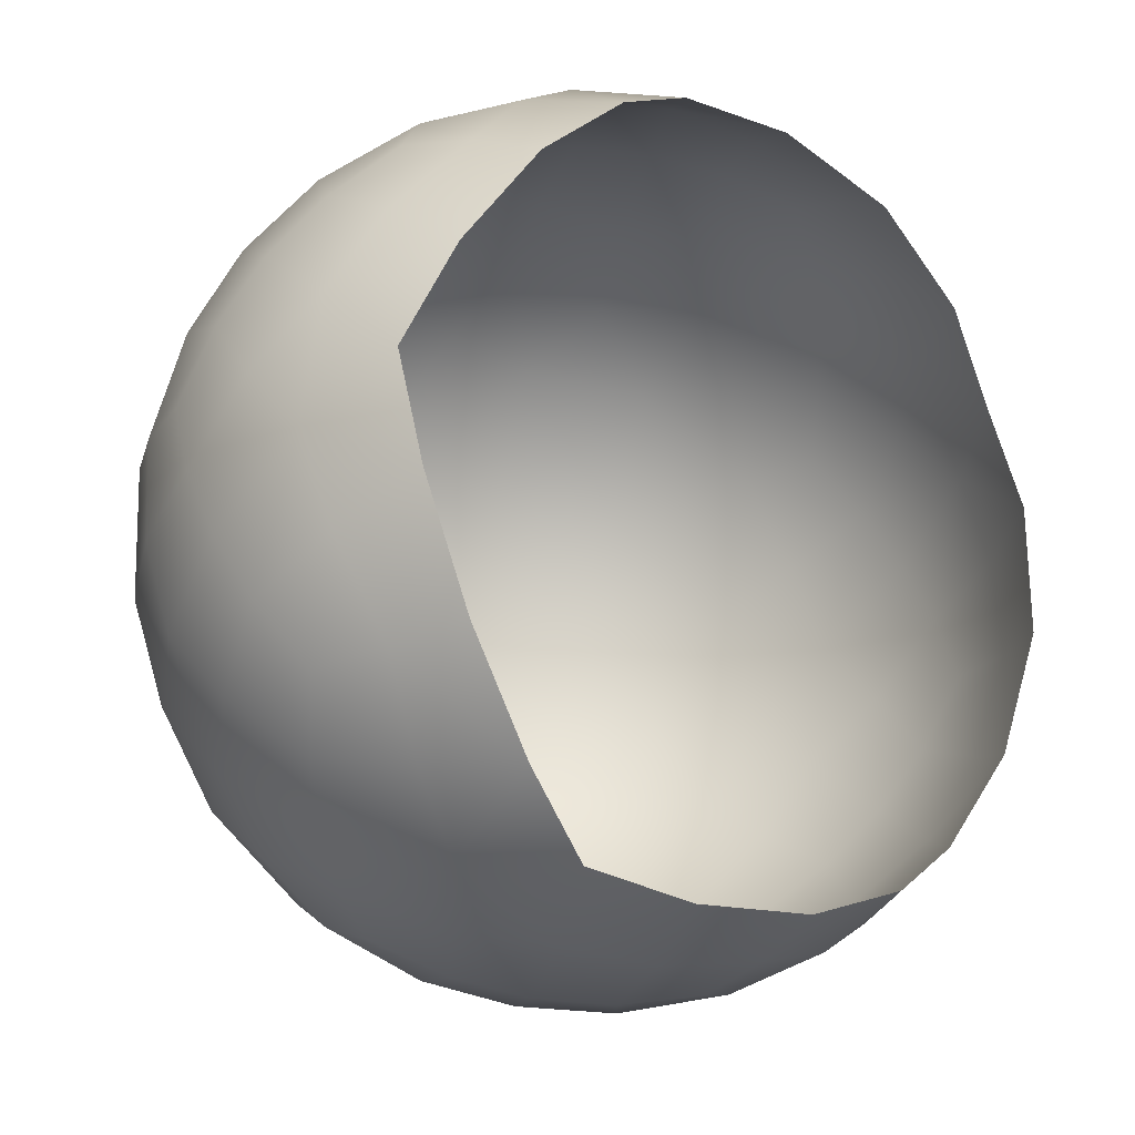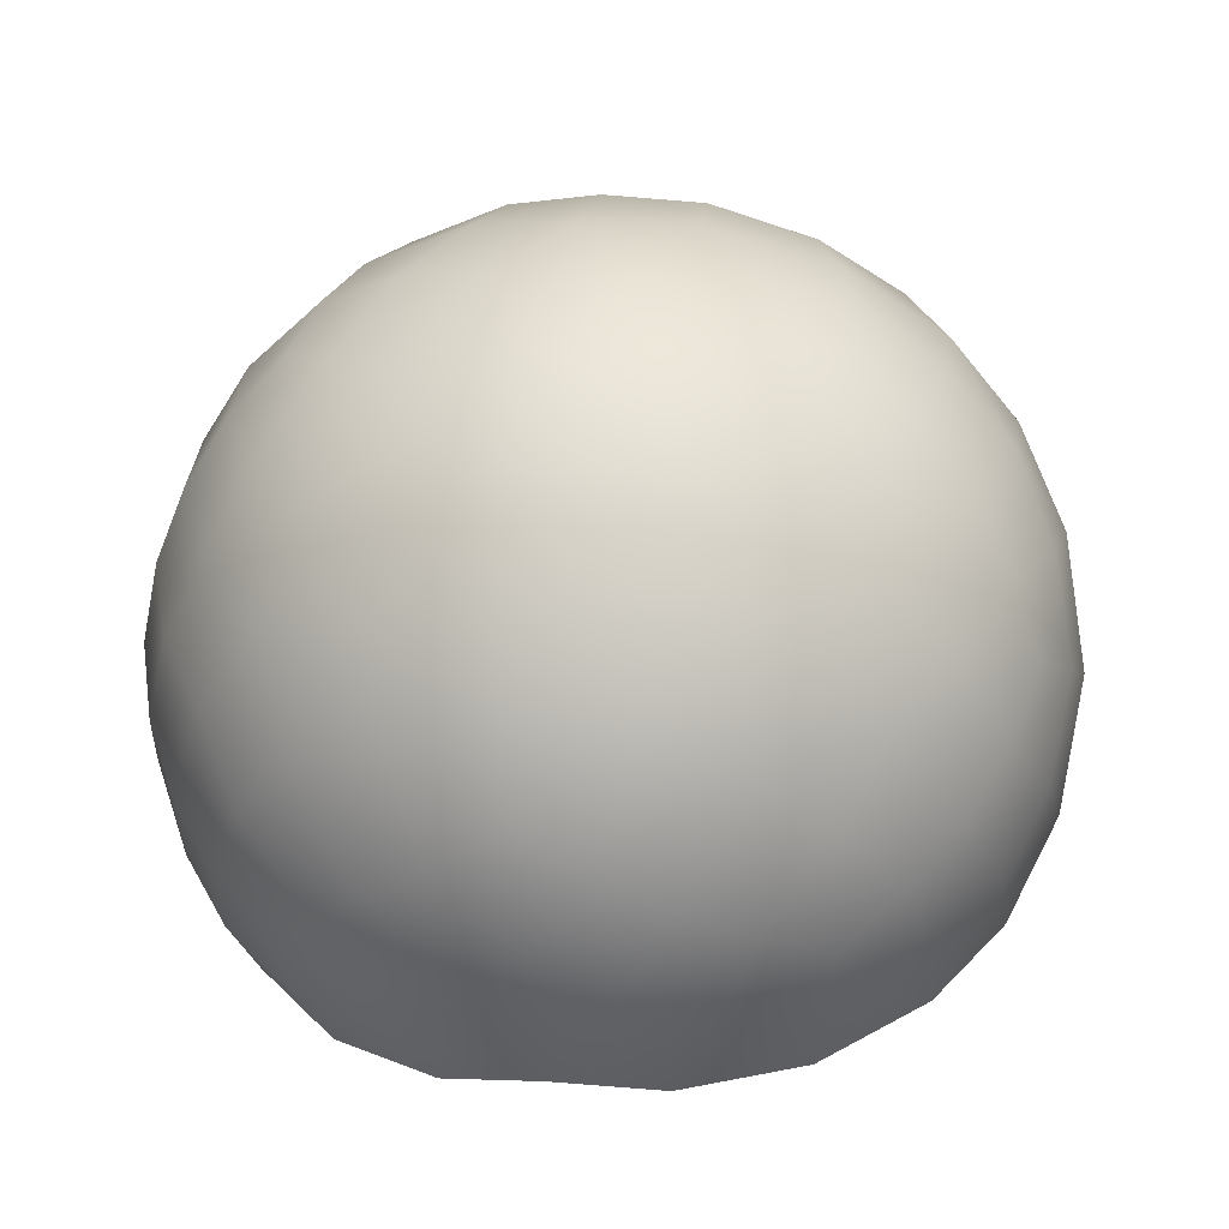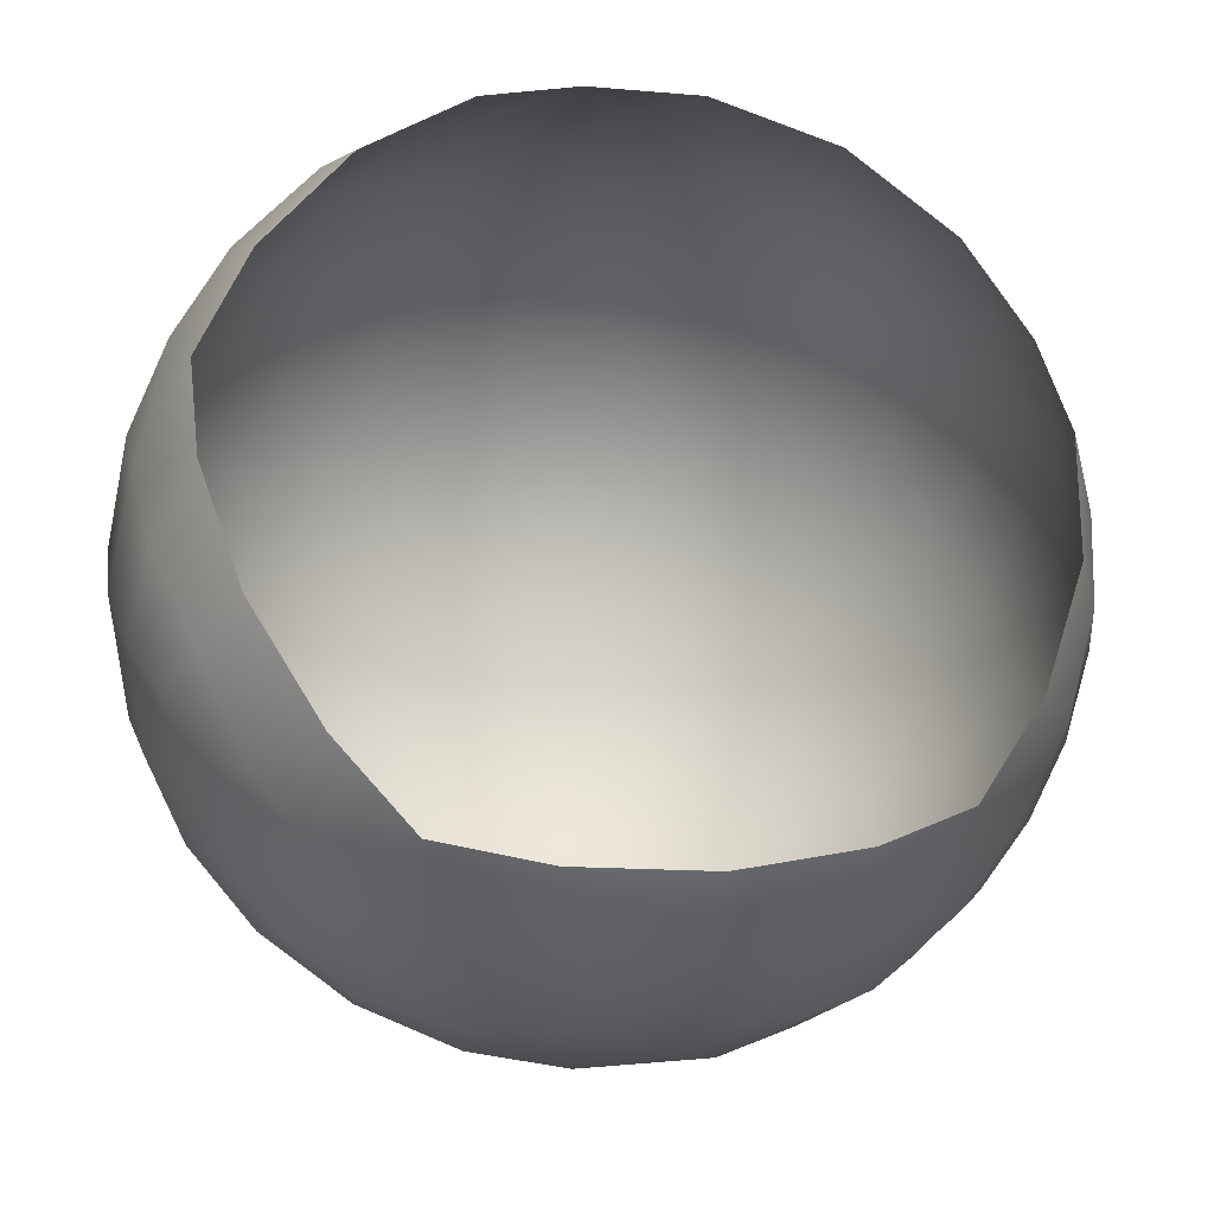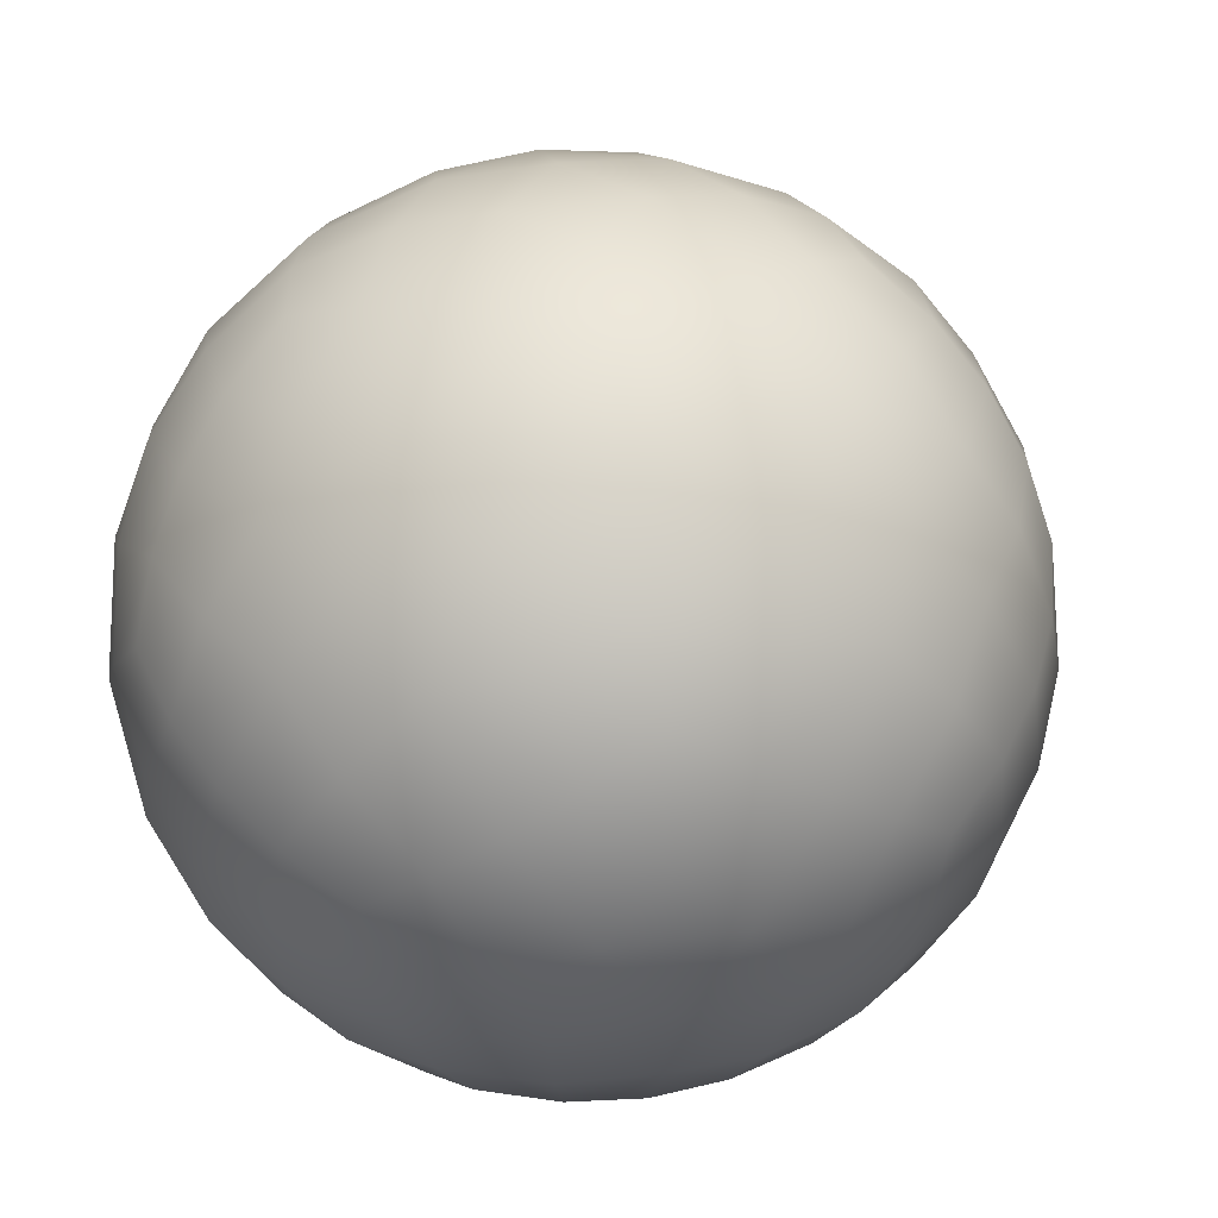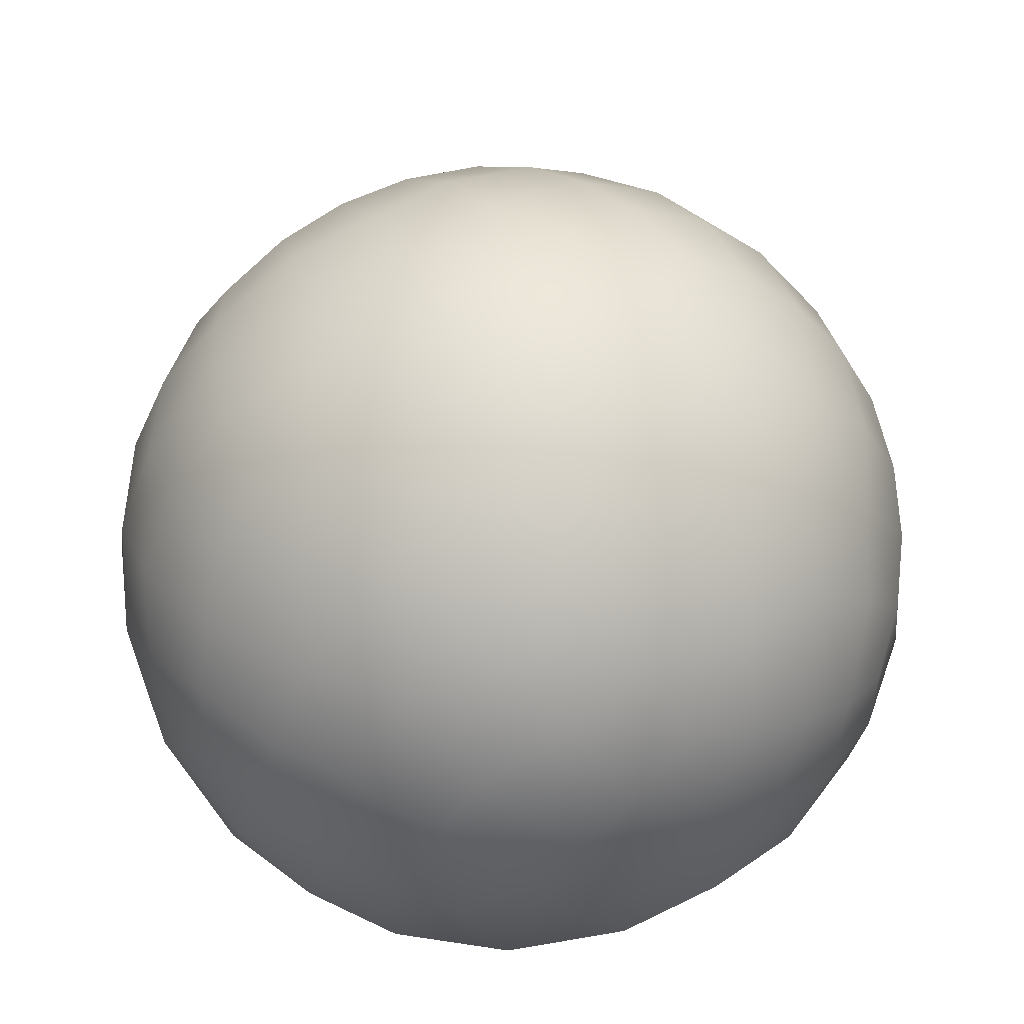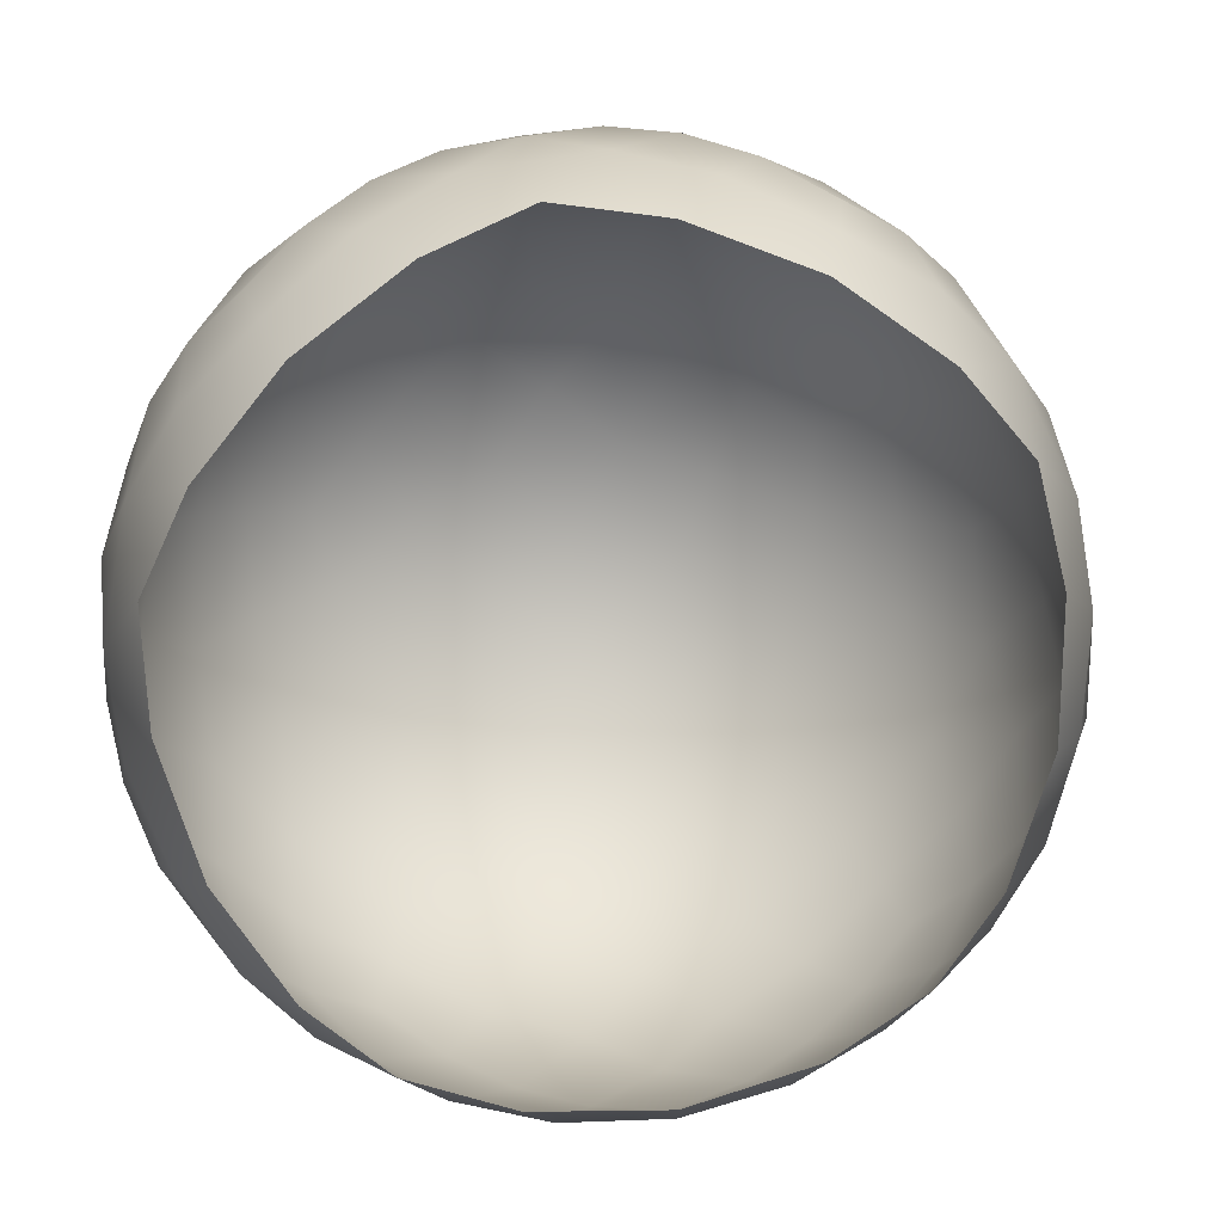
<metadata>
{"format":"obj","ext":"obj","renderer":"f3d","projection":"perspective","resolution":1024,"background":"white","views":[{"elev":-15.4,"azim":-24.5,"up":"+Z"},{"elev":43.1,"azim":74.2,"up":"+Y"},{"elev":-26.8,"azim":4.5,"up":"+Z"},{"elev":-14.9,"azim":157.6,"up":"+Z"},{"elev":33.8,"azim":-34.3,"up":"+Y"},{"elev":11.5,"azim":12.2,"up":"+Z"}]}
</metadata>
<code>
g default
v 2.52 0.9367 -1.767
v 3.967 1.348 -0.2978
v 1.967 1.922 0.006587
v 0.7309 0.4189 -0.7903
v 1.967 -1.084 -1.587
v 3.967 -0.5101 -1.283
v 4.309 -0.4189 0.7903
v 3.073 1.084 1.587
v 1.073 0.5101 1.283
v 1.073 -1.348 0.2978
v 2.52 -0.9367 1.767
v 2.195 1.68 -1.035
v 3.045 1.922 -0.1712
v 3.37 1.343 -1.214
v 2.895 1.765 -0.8634
v 1.468 0.7968 -1.503
v 1.143 1.376 -0.4606
v 1.538 1.375 -1.07
v 2.195 -0.08669 -1.972
v 1.143 -0.3911 -1.397
v 1.538 0.1139 -1.738
v 3.37 0.2508 -1.793
v 3.045 -0.9371 -1.687
v 2.895 -0.2758 -1.945
v 4.221 0.4925 -0.929
v 3.734 0.7444 -1.404
v 2.52 1.767 0.9367
v 3.695 1.43 0.7578
v 3.127 1.826 0.5436
v 0.6177 0.5461 0.2895
v 1.344 1.43 0.7578
v 0.9305 1.196 0.2093
v 1.344 -1.43 -0.7578
v 0.6177 -0.5461 -0.2895
v 0.9305 -0.8445 -0.8723
v 4.422 0.5461 0.2895
v 4.422 -0.5461 -0.2895
v 4.484 0.1757 -0.3315
v 3.896 0.3911 1.397
v 4.109 0.8445 0.8723
v 1.994 0.9371 1.687
v 1.913 1.475 1.207
v 0.8185 -0.4925 0.929
v 0.5553 -0.1757 0.3315
v 2.845 0.08669 1.972
v 3.571 -0.7968 1.503
v 3.502 -0.1139 1.738
v 1.669 -0.2508 1.793
v 2.145 0.2758 1.945
v 1.669 -1.343 1.214
v 1.306 -0.7444 1.404
v 2.926 1.168 -1.572
v 2.365 1.329 -1.487
v 2.533 1.75 -0.968
v 3.151 1.573 -1.062
v 2.745 1.485 -1.32
v 2.054 1.882 -0.4906
v 2.46 1.998 -0.07807
v 2.98 1.877 -0.514
v 2.494 1.932 -0.5158
v 3.584 1.675 -0.249
v 3.739 1.398 -0.747
v 3.402 1.672 -0.6538
v 2.017 0.9067 -1.71
v 1.485 1.094 -1.316
v 1.867 1.559 -1.069
v 1.93 1.251 -1.444
v 1.013 0.6159 -1.162
v 0.8577 0.8926 -0.6638
v 1.314 1.399 -0.7676
v 1.118 1.016 -1.001
v 1.552 1.737 -0.2163
v 1.679 1.698 -0.6399
v 2.365 0.4846 -1.934
v 1.867 0.01034 -1.89
v 1.485 0.4748 -1.644
v 1.93 0.4934 -1.846
v 2.054 -0.6503 -1.833
v 1.552 -0.7957 -1.559
v 1.314 -0.1497 -1.588
v 1.679 -0.4235 -1.765
v 0.8577 0.04845 -1.111
v 1.118 0.2585 -1.403
v 2.926 0.6459 -1.849
v 3.151 -0.003618 -1.898
v 2.533 -0.181 -1.992
v 2.745 0.2592 -1.97
v 3.739 -0.1666 -1.577
v 3.584 -0.7341 -1.526
v 2.98 -0.6281 -1.842
v 3.402 -0.3971 -1.751
v 2.46 -1.057 -1.697
v 2.494 -0.6576 -1.889
v 3.563 1.072 -1.328
v 3.563 0.4974 -1.632
v 3.249 0.8722 -1.645
v 4.145 0.9922 -0.611
v 4.01 0.6245 -1.178
v 3.906 1.059 -0.9788
v 4.145 -0.05119 -1.164
v 3.906 0.2159 -1.426
v 3.894 1.44 0.1948
v 3.094 1.908 0.177
v 3.436 1.649 0.6654
v 3.541 1.709 0.1915
v 2.209 1.924 0.4512
v 2.818 1.826 0.7594
v 2.634 1.969 0.3296
v 2.83 1.453 1.339
v 3.392 1.292 1.253
v 3.135 1.589 1.047
v 1.648 1.762 0.3657
v 1.016 1.311 -0.1394
v 1.121 1.339 0.5012
v 1.314 1.591 0.1288
v 0.6065 0.4961 -0.3055
v 0.7392 0.8744 0.255
v 0.7533 0.9086 -0.2327
v 0.7984 0.5473 0.8586
v 1.145 0.9694 1.082
v 0.9083 0.95 0.7077
v 0.6065 -0.02559 -0.5821
v 1.016 -0.6203 -1.163
v 0.7392 -0.7018 -0.5806
v 0.7533 -0.3173 -0.8826
v 1.648 -1.292 -1.253
v 1.121 -1.166 -0.8268
v 1.314 -0.9993 -1.244
v 1.145 -1.44 -0.1948
v 0.7984 -1.018 0.02894
v 0.9083 -1.119 -0.389
v 4.241 -0.5473 -0.8586
v 4.379 0.3452 -0.6512
v 4.485 -0.2008 -0.315
v 4.357 -0.1258 -0.7811
v 4.241 1.018 -0.02894
v 4.485 0.3734 -0.01062
v 4.357 0.7171 -0.3343
v 4.433 0.02559 0.5821
v 4.433 -0.4961 0.3055
v 4.512 -0.08446 0.1593
v 3.918 1.166 0.8268
v 4.3 0.7018 0.5806
v 4.131 1.119 0.389
v 3.488 0.7957 1.559
v 4.024 0.6203 1.163
v 3.725 0.9993 1.244
v 4.182 -0.04845 1.111
v 4.286 0.3173 0.8826
v 1.604 1.476 0.991
v 2.222 1.653 1.085
v 1.904 1.758 0.7279
v 1.456 0.7341 1.526
v 1.945 1.217 1.479
v 1.498 1.118 1.307
v 2.579 1.057 1.697
v 2.406 1.378 1.445
v 0.555 -0.3734 0.01062
v 0.555 0.2008 0.315
v 0.5279 0.08446 -0.1593
v 0.8943 -0.9922 0.611
v 0.6605 -0.3452 0.6512
v 0.6829 -0.7171 0.3343
v 0.8943 0.05119 1.164
v 0.6829 0.1258 0.7811
v 4.027 -0.6159 1.162
v 3.726 0.1497 1.588
v 3.555 -0.4748 1.644
v 3.921 -0.2585 1.403
v 2.985 0.6503 1.833
v 3.173 -0.01034 1.89
v 3.361 0.4235 1.765
v 2.675 -0.4846 1.934
v 3.022 -0.9067 1.71
v 3.11 -0.4934 1.846
v 2.059 0.6281 1.842
v 2.506 0.181 1.992
v 2.545 0.6576 1.889
v 1.301 0.1666 1.577
v 1.888 0.003618 1.898
v 1.638 0.3971 1.751
v 2.113 -0.6459 1.849
v 2.294 -0.2592 1.97
v 1.029 -0.6245 1.178
v 1.476 -0.4974 1.632
v 1.134 -0.2159 1.426
v 1.301 -1.398 0.747
v 1.476 -1.072 1.328
v 1.134 -1.059 0.9788
v 2.113 -1.168 1.572
v 1.79 -0.8722 1.645
g pPlatonic1
f 55 56 52 14
f 52 56 53 1
f 53 56 54 12
f 54 56 55 15
f 54 60 57 12
f 57 60 58 3
f 58 60 59 13
f 59 60 54 15
f 59 63 61 13
f 61 63 62 2
f 62 63 55 14
f 55 63 59 15
f 66 67 53 12
f 53 67 64 1
f 64 67 65 16
f 65 67 66 18
f 65 71 68 16
f 68 71 69 4
f 69 71 70 17
f 70 71 65 18
f 70 73 72 17
f 72 73 57 3
f 57 73 66 12
f 66 73 70 18
f 76 77 64 16
f 64 77 74 1
f 74 77 75 19
f 75 77 76 21
f 75 81 78 19
f 78 81 79 5
f 79 81 80 20
f 80 81 75 21
f 80 83 82 20
f 82 83 68 4
f 68 83 76 16
f 76 83 80 21
f 86 87 74 19
f 74 87 84 1
f 84 87 85 22
f 85 87 86 24
f 85 91 88 22
f 88 91 89 6
f 89 91 90 23
f 90 91 85 24
f 90 93 92 23
f 92 93 78 5
f 78 93 86 19
f 86 93 90 24
f 95 96 84 22
f 84 96 52 1
f 52 96 94 14
f 94 96 95 26
f 94 99 62 14
f 62 99 97 2
f 97 99 98 25
f 98 99 94 26
f 98 101 100 25
f 100 101 88 6
f 88 101 95 22
f 95 101 98 26
f 104 105 102 28
f 102 105 61 2
f 61 105 103 13
f 103 105 104 29
f 103 108 58 13
f 58 108 106 3
f 106 108 107 27
f 107 108 103 29
f 107 111 109 27
f 109 111 110 8
f 110 111 104 28
f 104 111 107 29
f 114 115 112 31
f 112 115 72 3
f 72 115 113 17
f 113 115 114 32
f 113 118 69 17
f 69 118 116 4
f 116 118 117 30
f 117 118 113 32
f 117 121 119 30
f 119 121 120 9
f 120 121 114 31
f 114 121 117 32
f 124 125 122 34
f 122 125 82 4
f 82 125 123 20
f 123 125 124 35
f 123 128 79 20
f 79 128 126 5
f 126 128 127 33
f 127 128 123 35
f 127 131 129 33
f 129 131 130 10
f 130 131 124 34
f 124 131 127 35
f 134 135 132 37
f 132 135 100 6
f 100 135 133 25
f 133 135 134 38
f 133 138 97 25
f 97 138 136 2
f 136 138 137 36
f 137 138 133 38
f 137 141 139 36
f 139 141 140 7
f 140 141 134 37
f 134 141 137 38
f 143 144 136 36
f 136 144 102 2
f 102 144 142 28
f 142 144 143 40
f 142 147 110 28
f 110 147 145 8
f 145 147 146 39
f 146 147 142 40
f 146 149 148 39
f 148 149 139 7
f 139 149 143 36
f 143 149 146 40
f 151 152 106 27
f 106 152 112 3
f 112 152 150 31
f 150 152 151 42
f 150 155 120 31
f 120 155 153 9
f 153 155 154 41
f 154 155 150 42
f 154 157 156 41
f 156 157 109 8
f 109 157 151 27
f 151 157 154 42
f 159 160 116 30
f 116 160 122 4
f 122 160 158 34
f 158 160 159 44
f 158 163 130 34
f 130 163 161 10
f 161 163 162 43
f 162 163 158 44
f 162 165 164 43
f 164 165 119 9
f 119 165 159 30
f 159 165 162 44
f 168 169 166 46
f 166 169 148 7
f 148 169 167 39
f 167 169 168 47
f 167 172 145 39
f 145 172 170 8
f 170 172 171 45
f 171 172 167 47
f 171 175 173 45
f 173 175 174 11
f 174 175 168 46
f 168 175 171 47
f 177 178 170 45
f 170 178 156 8
f 156 178 176 41
f 176 178 177 49
f 176 181 153 41
f 153 181 179 9
f 179 181 180 48
f 180 181 176 49
f 180 183 182 48
f 182 183 173 11
f 173 183 177 45
f 177 183 180 49
f 185 186 179 48
f 179 186 164 9
f 164 186 184 43
f 184 186 185 51
f 184 189 161 43
f 161 189 187 10
f 187 189 188 50
f 188 189 184 51
f 188 191 190 50
f 190 191 182 11
f 182 191 185 48
f 185 191 188 51

</code>
